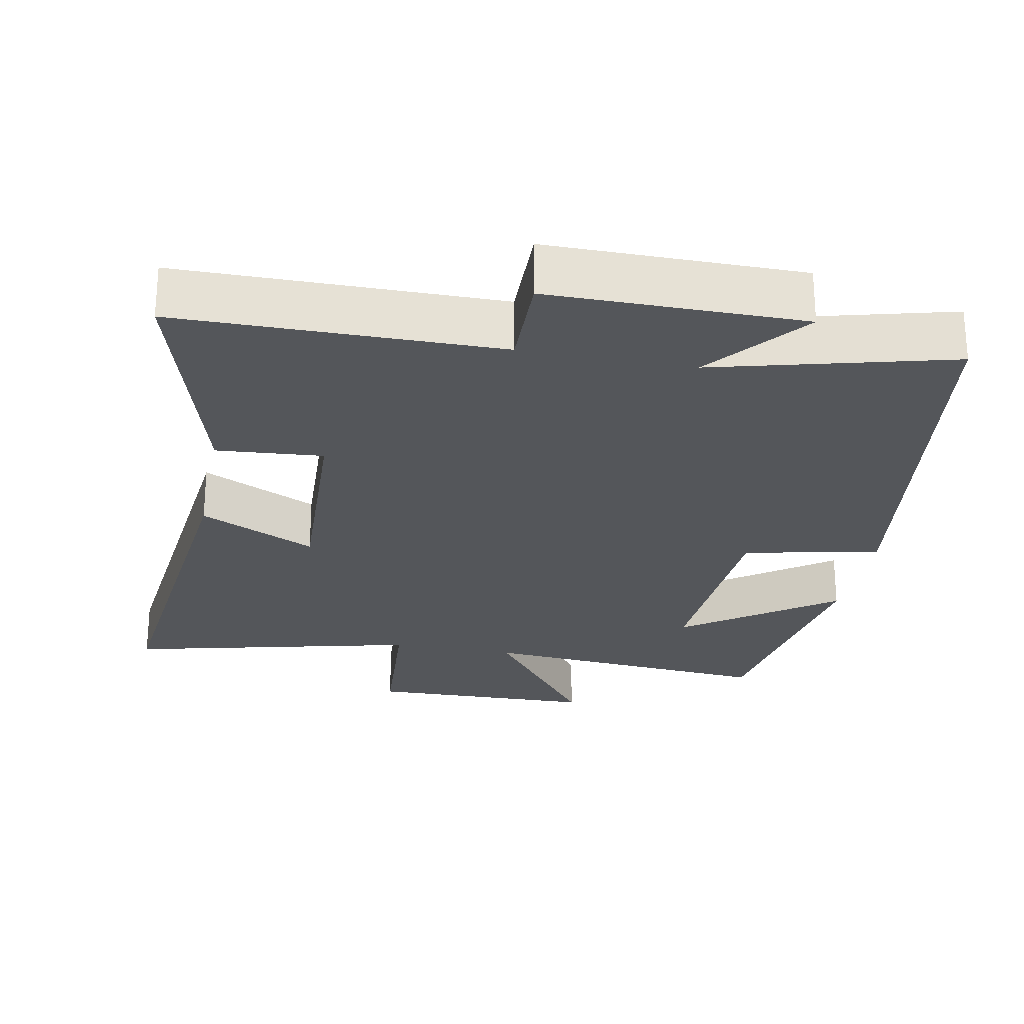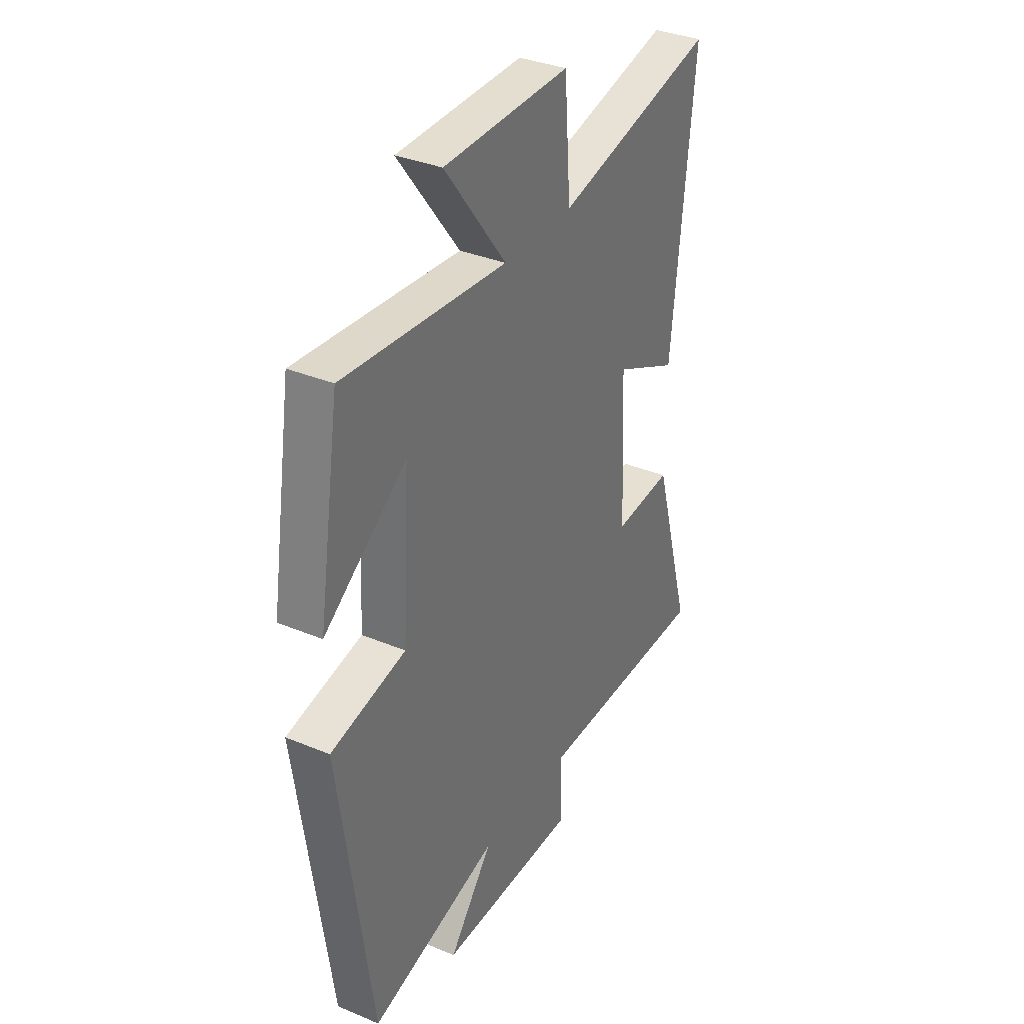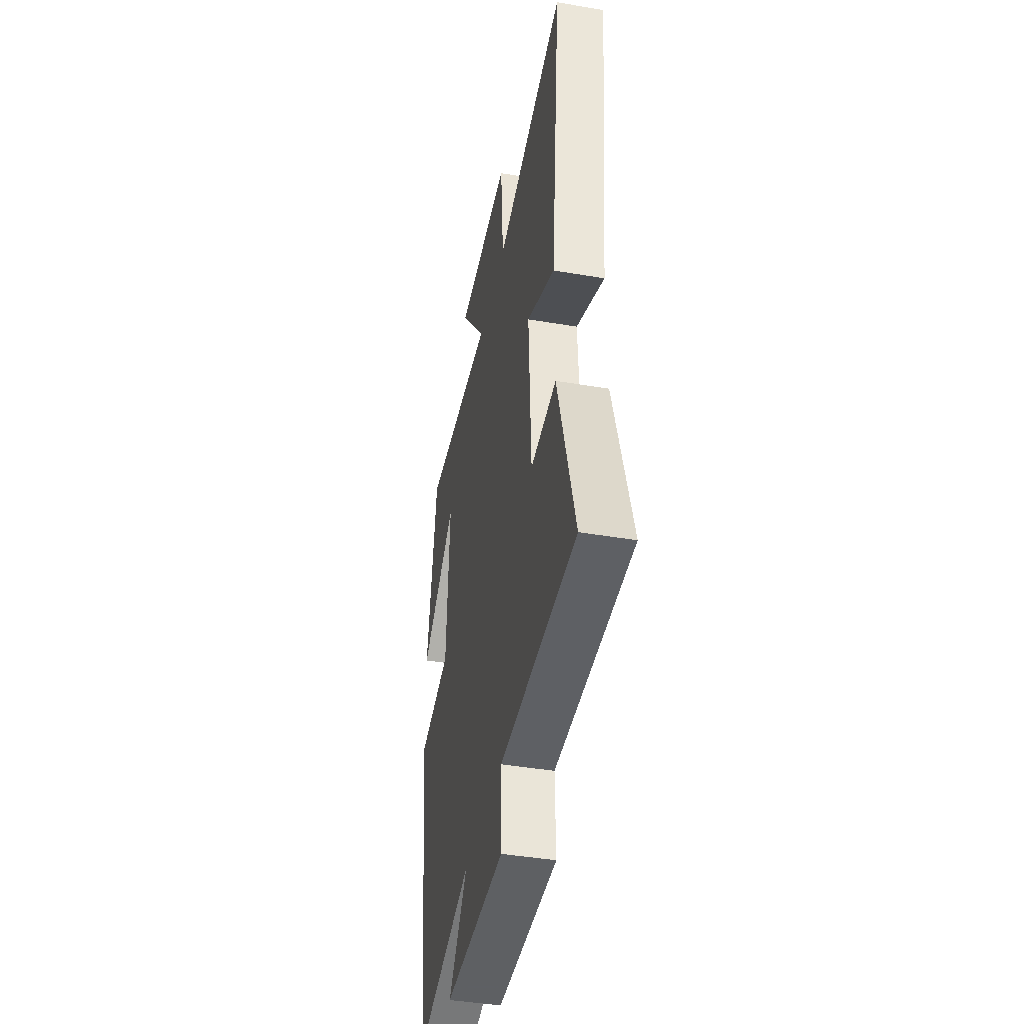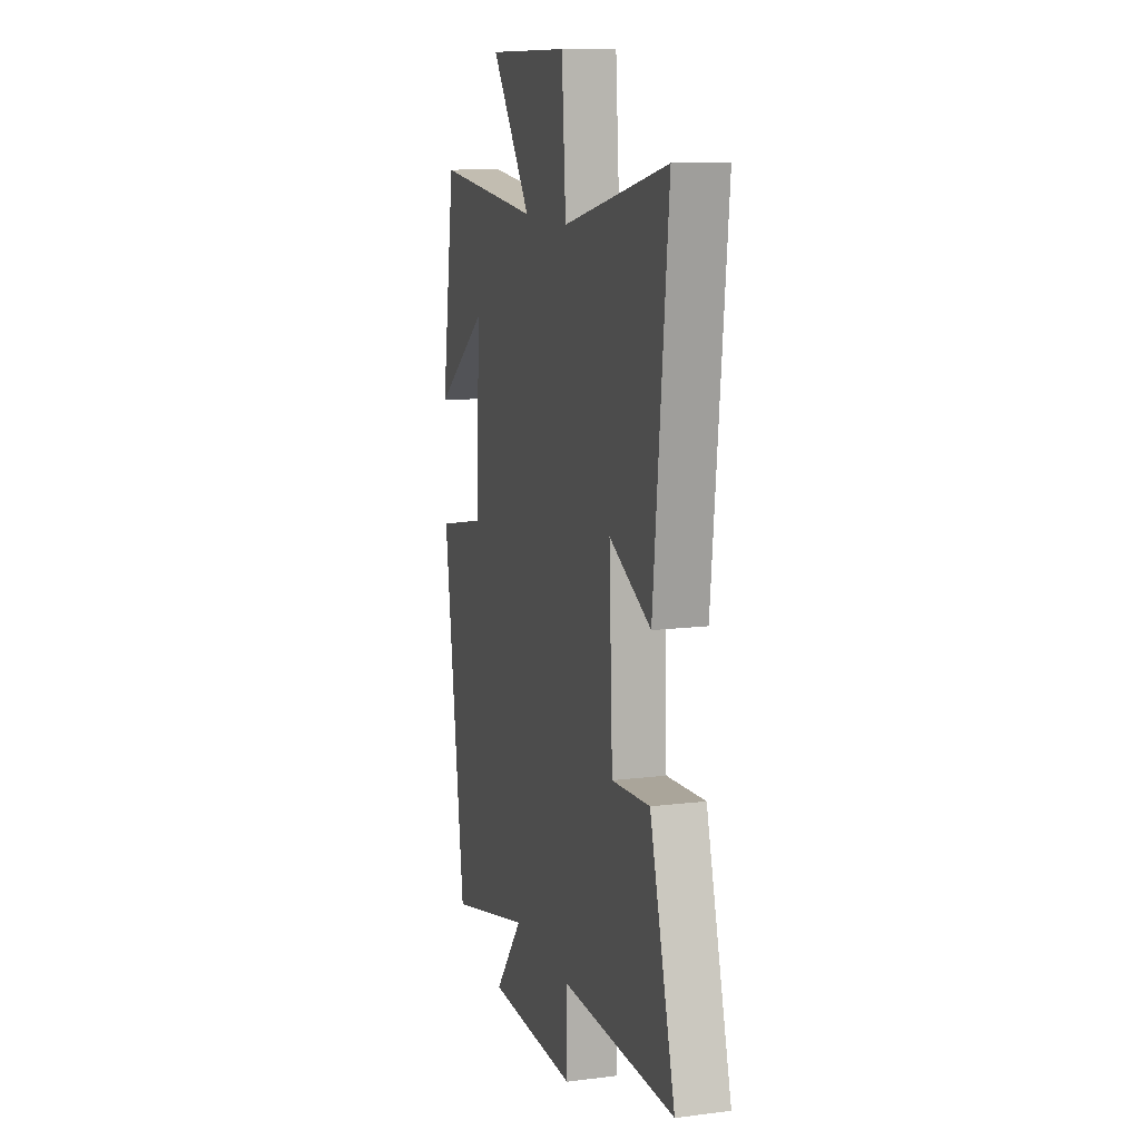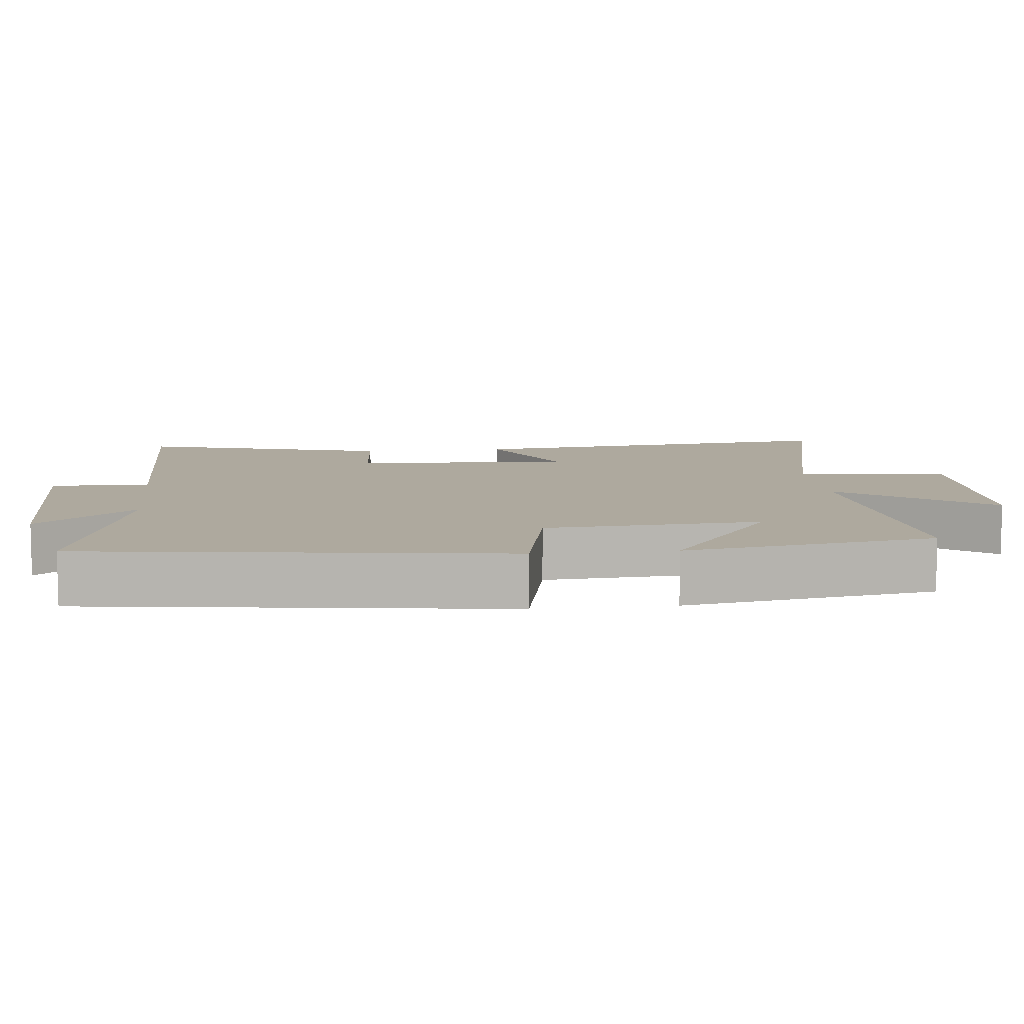
<metadata>
{"format":"obj","ext":"obj","renderer":"f3d","projection":"perspective","resolution":1024,"background":"white","views":[{"elev":-25.5,"azim":169.0,"up":"+Y"},{"elev":34.7,"azim":-60.8,"up":"+Z"},{"elev":-42.7,"azim":78.5,"up":"+Z"},{"elev":12.3,"azim":73.6,"up":"+Z"},{"elev":9.0,"azim":-96.4,"up":"+Y"}]}
</metadata>
<code>
v 0.599 0.07 -0.497
v 0.151 0.07 -0.5
v 0.154 0.07 -0.639
v -0.2 0.07 -0.639
v -0.089 0.07 -0.5
v -0.418 0.07 -0.586
v -0.5 0.07 -0.003
v -0.309 0.07 0.038
v -0.291 0.07 0.338
v -0.5 0.07 0.187
v -0.445 0.07 0.534
v -0.031 0.07 0.5
v -0.187 0.07 0.706
v 0.133 0.07 0.714
v 0.149 0.07 0.5
v 0.556 0.07 0.598
v 0.5 0.07 0.063
v 0.337 0.07 0.141
v 0.351 0.07 -0.161
v 0.5 0.07 -0.149
v 0.599 0 -0.497
v 0.151 0 -0.5
v 0.154 0 -0.639
v -0.2 0 -0.639
v -0.089 0 -0.5
v -0.418 0 -0.586
v -0.5 0 -0.003
v -0.309 0 0.038
v -0.291 0 0.338
v -0.5 0 0.187
v -0.445 0 0.534
v -0.031 0 0.5
v -0.187 0 0.706
v 0.133 0 0.714
v 0.149 0 0.5
v 0.556 0 0.598
v 0.5 0 0.063
v 0.337 0 0.141
v 0.351 0 -0.161
v 0.5 0 -0.149
f 19 20 1 2
f 18 19 2
f 15 16 17 18
f 15 18 2
f 12 13 14 15
f 12 15 2
f 9 10 11
f 9 11 12
f 8 9 12 2
f 5 6 7 8
f 2 3 4 5
f 2 5 8
f 22 21 40 39
f 22 39 38
f 38 37 36 35
f 22 38 35
f 35 34 33 32
f 22 35 32
f 31 30 29
f 32 31 29
f 22 32 29 28
f 28 27 26 25
f 25 24 23 22
f 28 25 22
f 1 21 22 2
f 2 22 23 3
f 3 23 24 4
f 4 24 25 5
f 5 25 26 6
f 6 26 27 7
f 7 27 28 8
f 8 28 29 9
f 9 29 30 10
f 10 30 31 11
f 11 31 32 12
f 12 32 33 13
f 13 33 34 14
f 14 34 35 15
f 15 35 36 16
f 16 36 37 17
f 17 37 38 18
f 18 38 39 19
f 19 39 40 20
f 20 40 21 1

</code>
